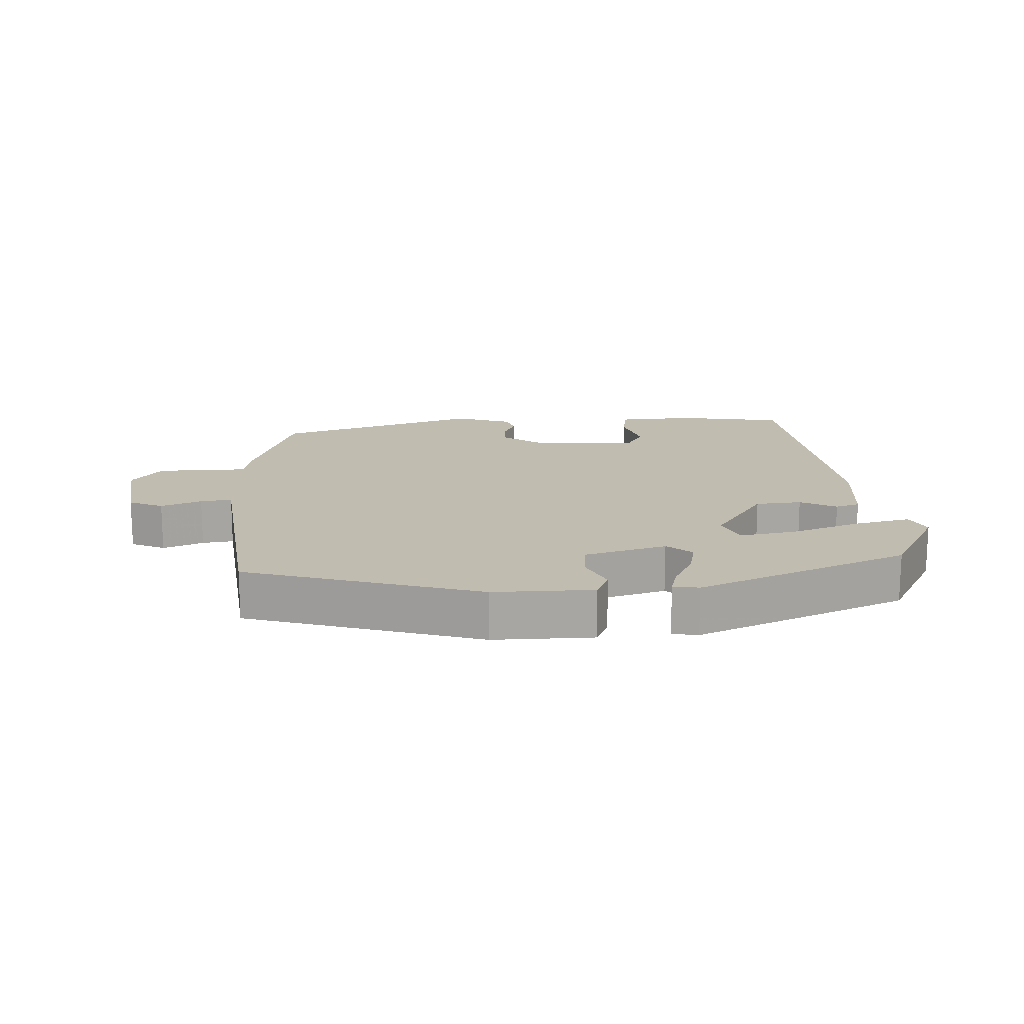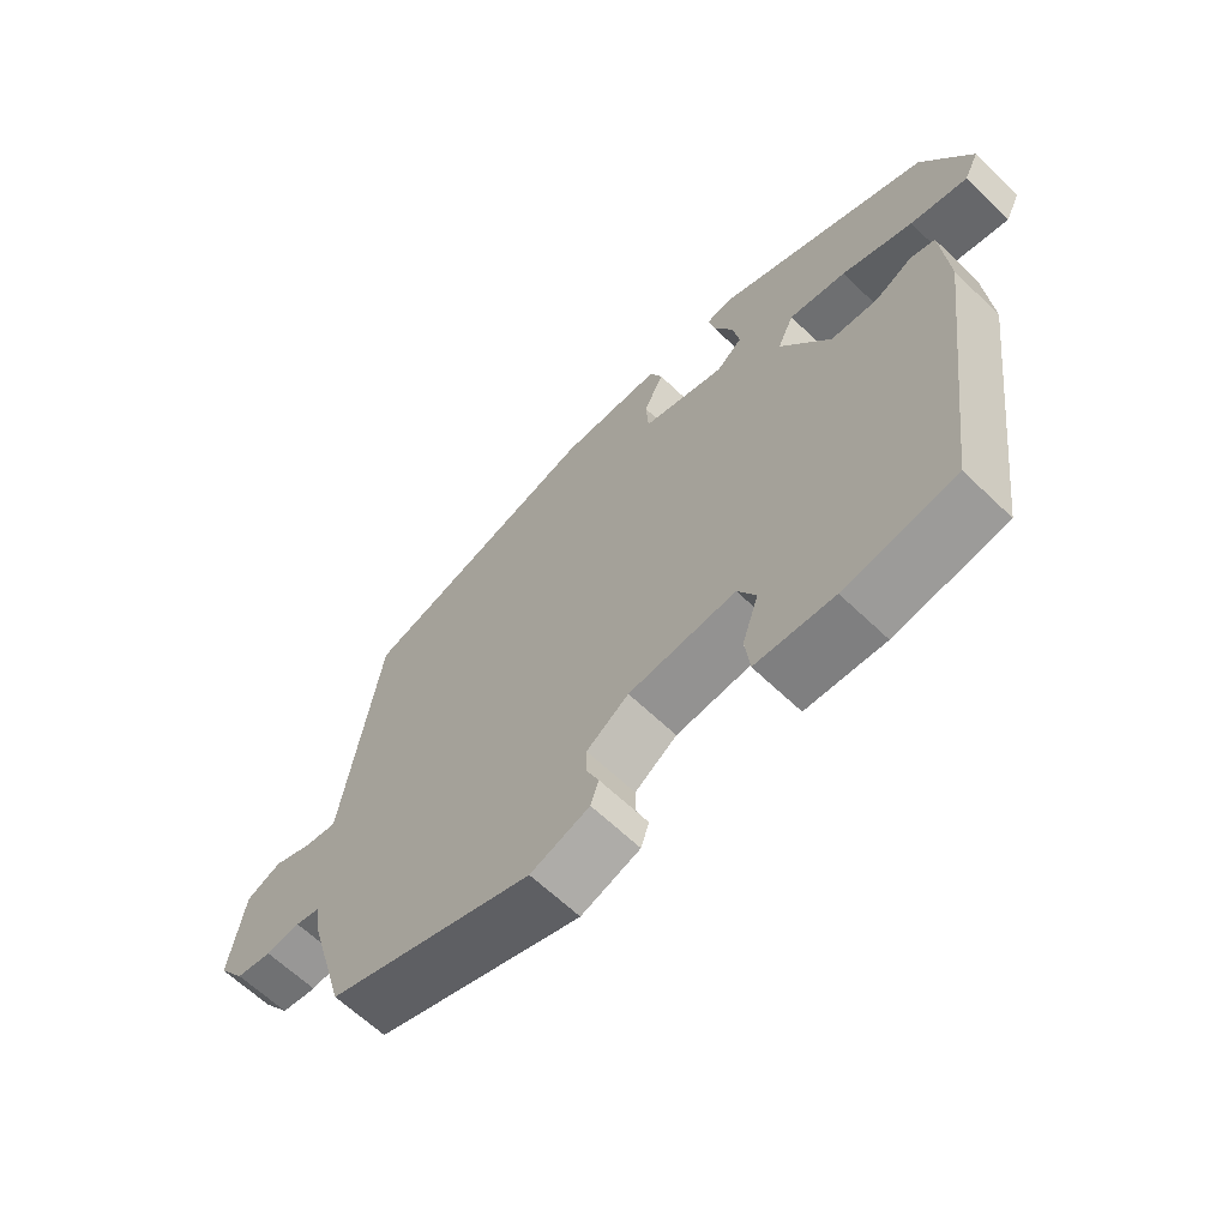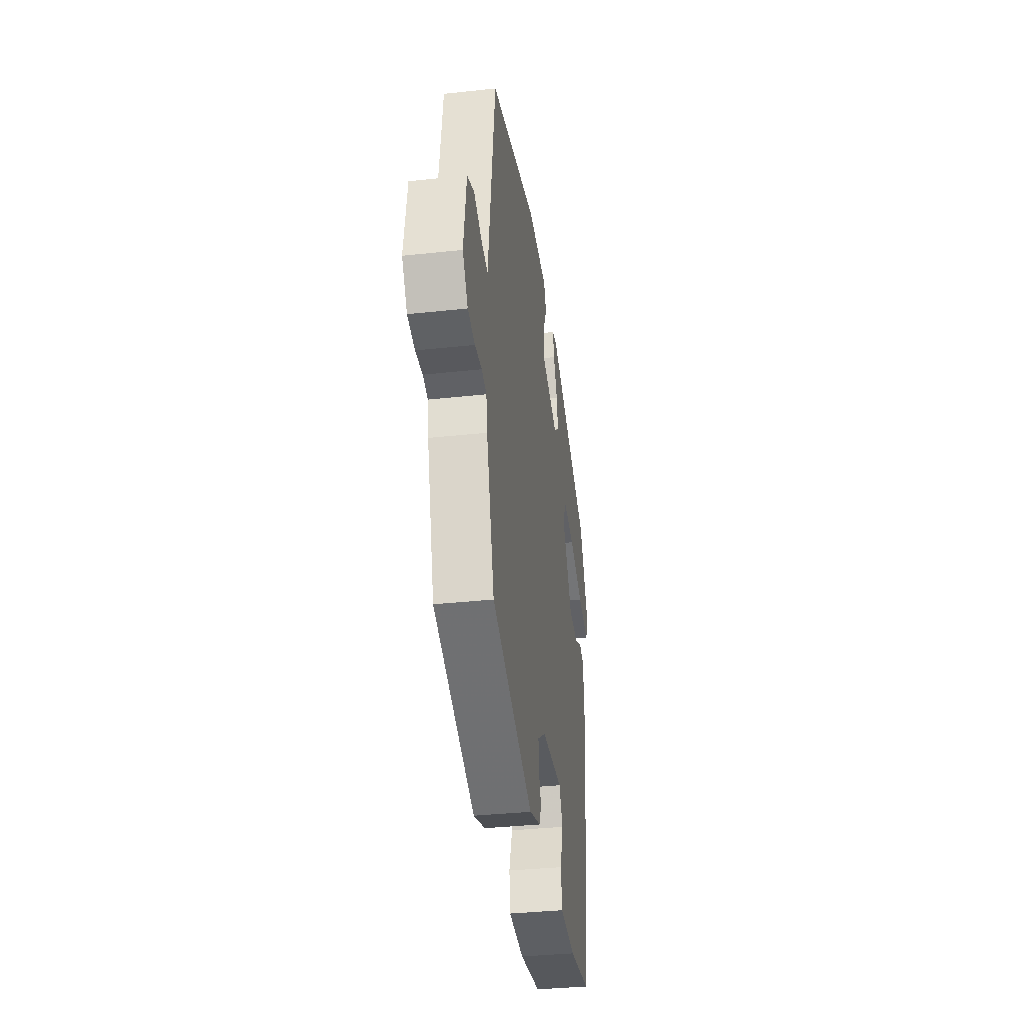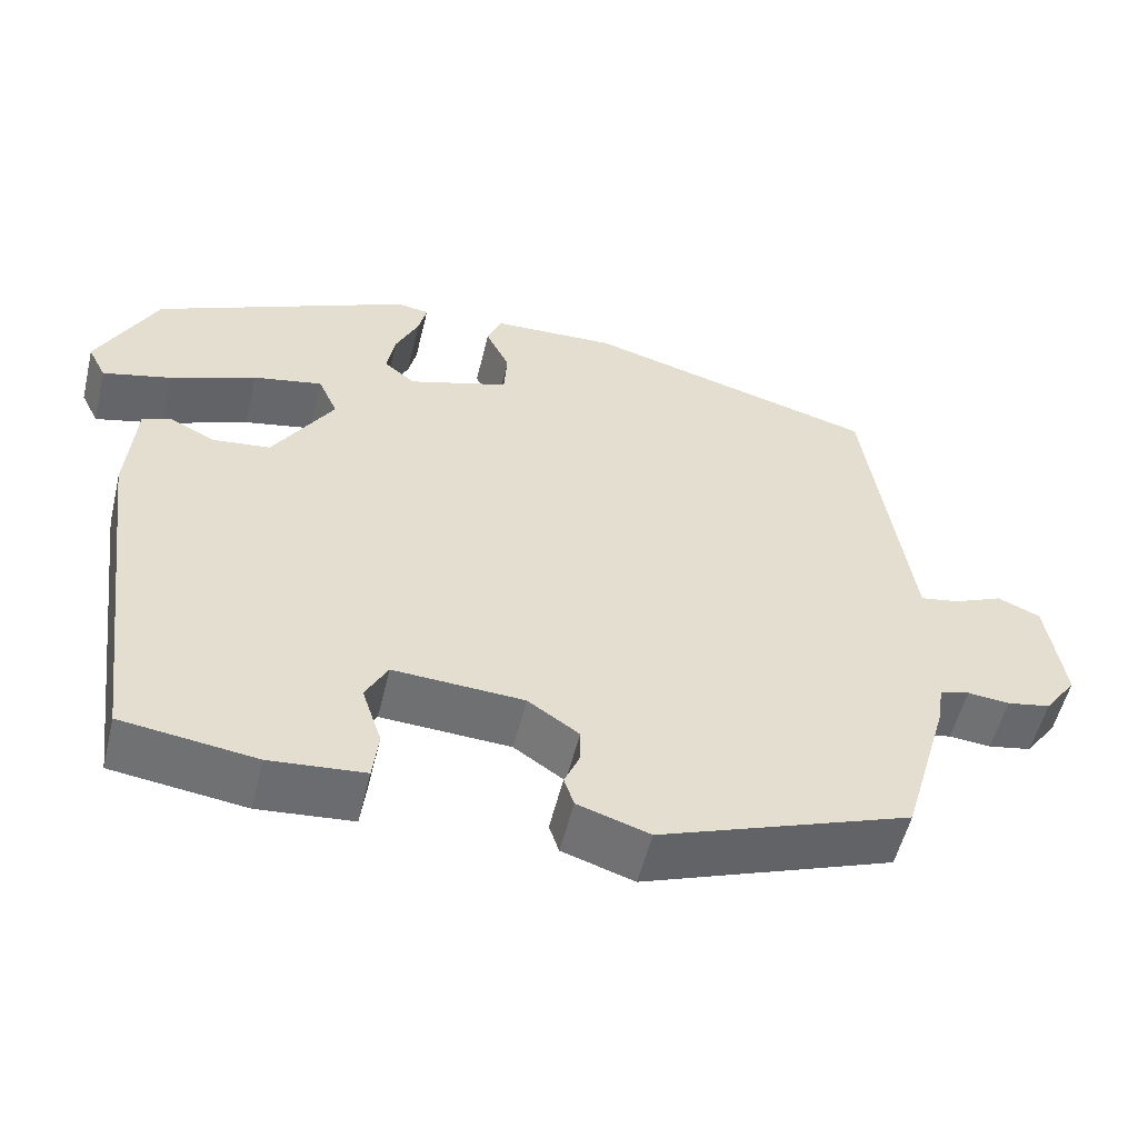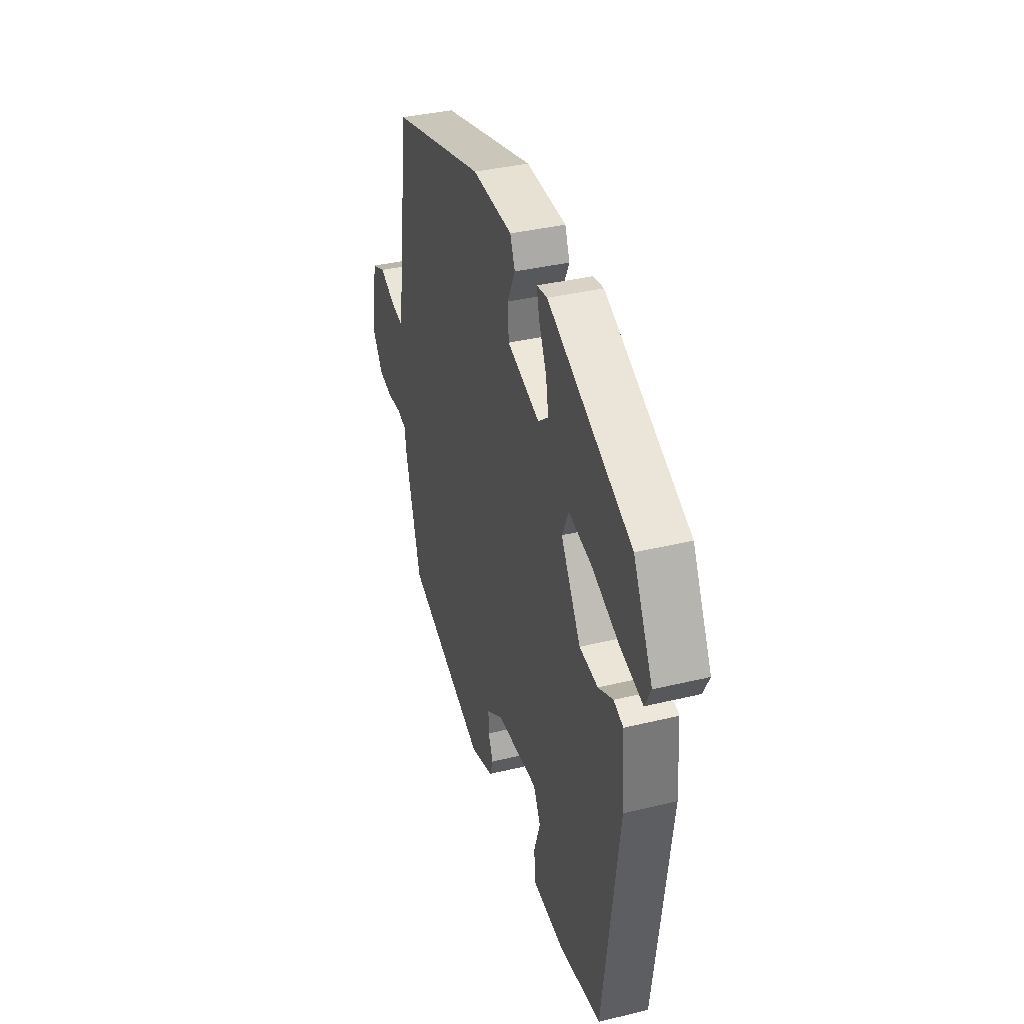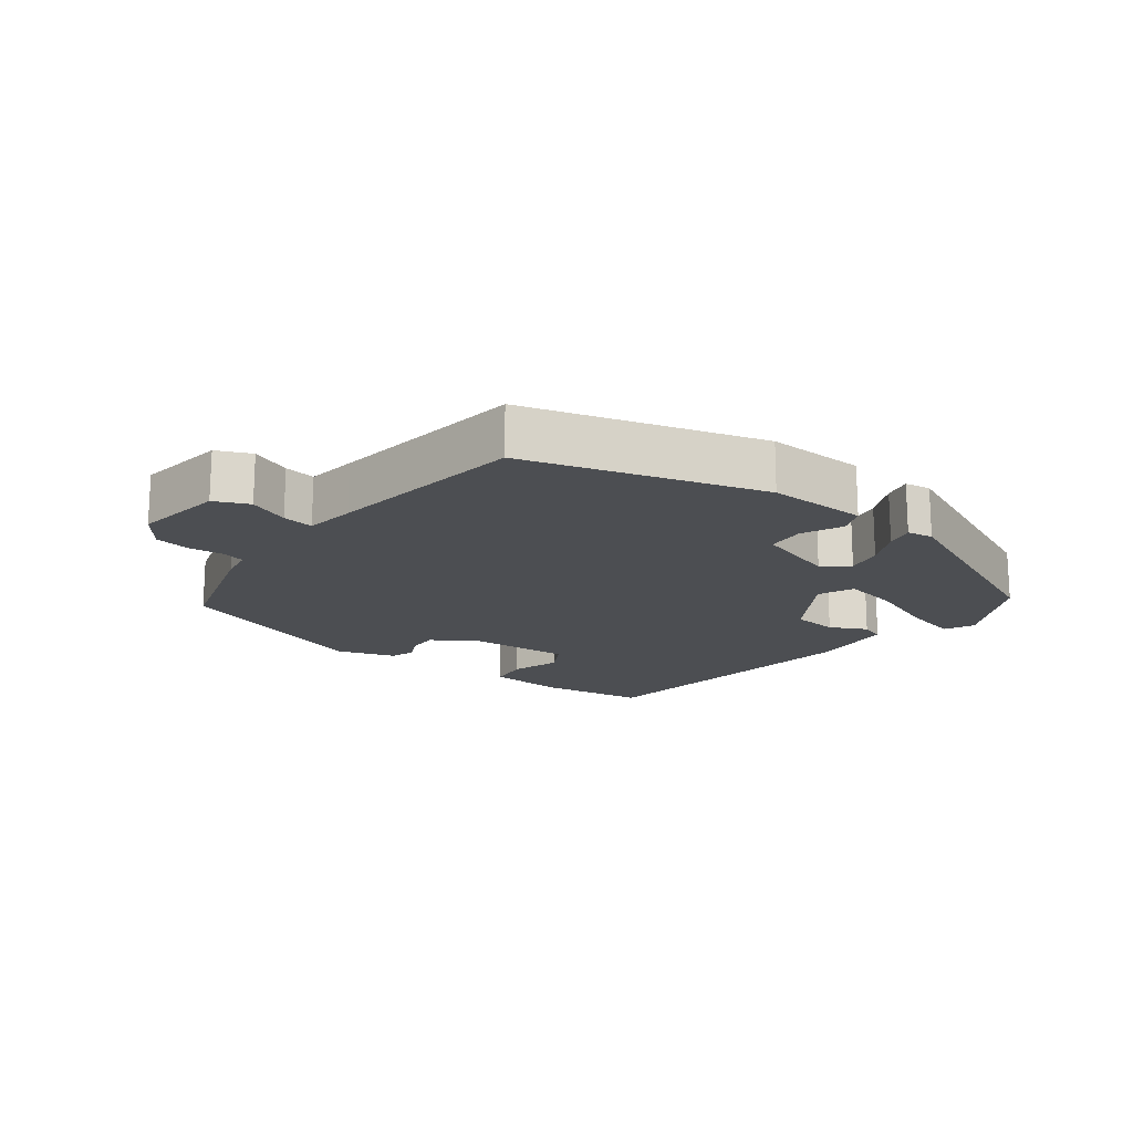
<metadata>
{"format":"obj","ext":"obj","renderer":"f3d","projection":"perspective","resolution":1024,"background":"white","views":[{"elev":16.3,"azim":-1.4,"up":"+Y"},{"elev":-63.9,"azim":46.0,"up":"+Z"},{"elev":-35.5,"azim":-81.8,"up":"+Z"},{"elev":-54.5,"azim":166.4,"up":"+Z"},{"elev":37.1,"azim":72.7,"up":"+Z"},{"elev":-17.0,"azim":-36.5,"up":"+Y"}]}
</metadata>
<code>
v 0.477 0.07 0.341
v 0.549 0.07 0.202
v 0.527 0.07 0.158
v 0.444 0.07 0.179
v 0.34 0.07 0.22
v 0.256 0.07 0.237
v 0.232 0.07 0.184
v 0.306 0.07 0.066
v 0.375 0.07 0.058
v 0.43 0.07 0.085
v 0.466 0.07 0.072
v 0.476 0.07 -0.058
v 0.418 0.07 -0.501
v 0.256 0.07 -0.523
v 0.141 0.07 -0.513
v 0.134 0.07 -0.453
v 0.158 0.07 -0.38
v 0.131 0.07 -0.33
v -0.027 0.07 -0.339
v -0.089 0.07 -0.381
v -0.088 0.07 -0.424
v -0.07 0.07 -0.465
v -0.082 0.07 -0.501
v -0.169 0.07 -0.529
v -0.474 0.07 -0.418
v -0.531 0.07 -0.222
v -0.539 0.07 -0.171
v -0.575 0.07 -0.162
v -0.626 0.07 -0.167
v -0.679 0.07 -0.157
v -0.718 0.07 -0.103
v -0.697 0.07 0.033
v -0.645 0.07 0.055
v -0.585 0.07 0.029
v -0.538 0.07 0.021
v -0.527 0.07 0.097
v -0.484 0.07 0.396
v -0.129 0.07 0.495
v 0.021 0.07 0.489
v 0.039 0.07 0.446
v 0.01 0.07 0.386
v 0.014 0.07 0.328
v 0.136 0.07 0.289
v 0.174 0.07 0.32
v 0.164 0.07 0.375
v 0.136 0.07 0.434
v 0.126 0.07 0.477
v 0.165 0.07 0.483
v 0.477 0 0.341
v 0.549 0 0.202
v 0.527 0 0.158
v 0.444 0 0.179
v 0.34 0 0.22
v 0.256 0 0.237
v 0.232 0 0.184
v 0.306 0 0.066
v 0.375 0 0.058
v 0.43 0 0.085
v 0.466 0 0.072
v 0.476 0 -0.058
v 0.418 0 -0.501
v 0.256 0 -0.523
v 0.141 0 -0.513
v 0.134 0 -0.453
v 0.158 0 -0.38
v 0.131 0 -0.33
v -0.027 0 -0.339
v -0.089 0 -0.381
v -0.088 0 -0.424
v -0.07 0 -0.465
v -0.082 0 -0.501
v -0.169 0 -0.529
v -0.474 0 -0.418
v -0.531 0 -0.222
v -0.539 0 -0.171
v -0.575 0 -0.162
v -0.626 0 -0.167
v -0.679 0 -0.157
v -0.718 0 -0.103
v -0.697 0 0.033
v -0.645 0 0.055
v -0.585 0 0.029
v -0.538 0 0.021
v -0.527 0 0.097
v -0.484 0 0.396
v -0.129 0 0.495
v 0.021 0 0.489
v 0.039 0 0.446
v 0.01 0 0.386
v 0.014 0 0.328
v 0.136 0 0.289
v 0.174 0 0.32
v 0.164 0 0.375
v 0.136 0 0.434
v 0.126 0 0.477
v 0.165 0 0.483
f 45 46 47 48
f 44 45 48 1
f 43 44 1 2
f 38 39 40 41
f 36 37 38 41
f 35 36 41 42
f 31 32 33 34
f 31 34 35
f 28 29 30 31
f 27 28 31 35
f 21 22 23 24
f 20 21 24 25
f 19 20 25 26
f 14 15 16 17
f 14 17 18
f 13 14 18
f 12 13 18
f 9 10 11 12
f 8 9 12 18
f 7 8 18 19
f 2 3 4 5
f 43 2 5 6
f 27 35 42 43
f 19 26 27 43
f 6 7 19 43
f 96 95 94 93
f 49 96 93 92
f 50 49 92 91
f 89 88 87 86
f 89 86 85 84
f 90 89 84 83
f 82 81 80 79
f 83 82 79
f 79 78 77 76
f 83 79 76 75
f 72 71 70 69
f 73 72 69 68
f 74 73 68 67
f 65 64 63 62
f 66 65 62
f 66 62 61
f 66 61 60
f 60 59 58 57
f 66 60 57 56
f 67 66 56 55
f 53 52 51 50
f 54 53 50 91
f 91 90 83 75
f 91 75 74 67
f 91 67 55 54
f 1 49 50 2
f 2 50 51 3
f 3 51 52 4
f 4 52 53 5
f 5 53 54 6
f 6 54 55 7
f 7 55 56 8
f 8 56 57 9
f 9 57 58 10
f 10 58 59 11
f 11 59 60 12
f 12 60 61 13
f 13 61 62 14
f 14 62 63 15
f 15 63 64 16
f 16 64 65 17
f 17 65 66 18
f 18 66 67 19
f 19 67 68 20
f 20 68 69 21
f 21 69 70 22
f 22 70 71 23
f 23 71 72 24
f 24 72 73 25
f 25 73 74 26
f 26 74 75 27
f 27 75 76 28
f 28 76 77 29
f 29 77 78 30
f 30 78 79 31
f 31 79 80 32
f 32 80 81 33
f 33 81 82 34
f 34 82 83 35
f 35 83 84 36
f 36 84 85 37
f 37 85 86 38
f 38 86 87 39
f 39 87 88 40
f 40 88 89 41
f 41 89 90 42
f 42 90 91 43
f 43 91 92 44
f 44 92 93 45
f 45 93 94 46
f 46 94 95 47
f 47 95 96 48
f 48 96 49 1

</code>
